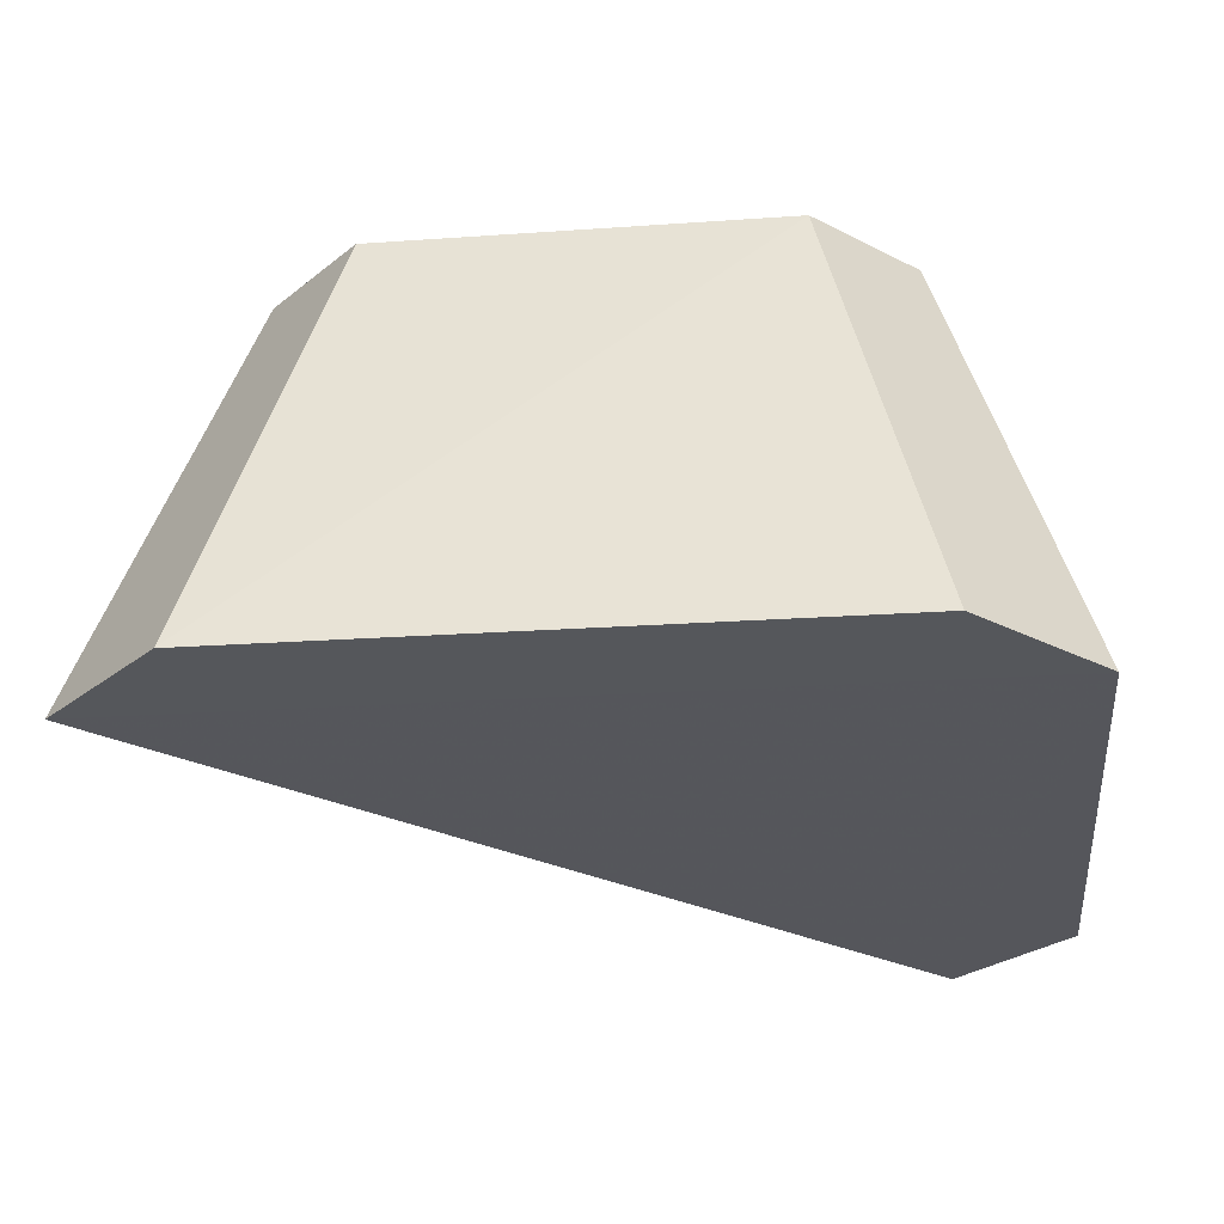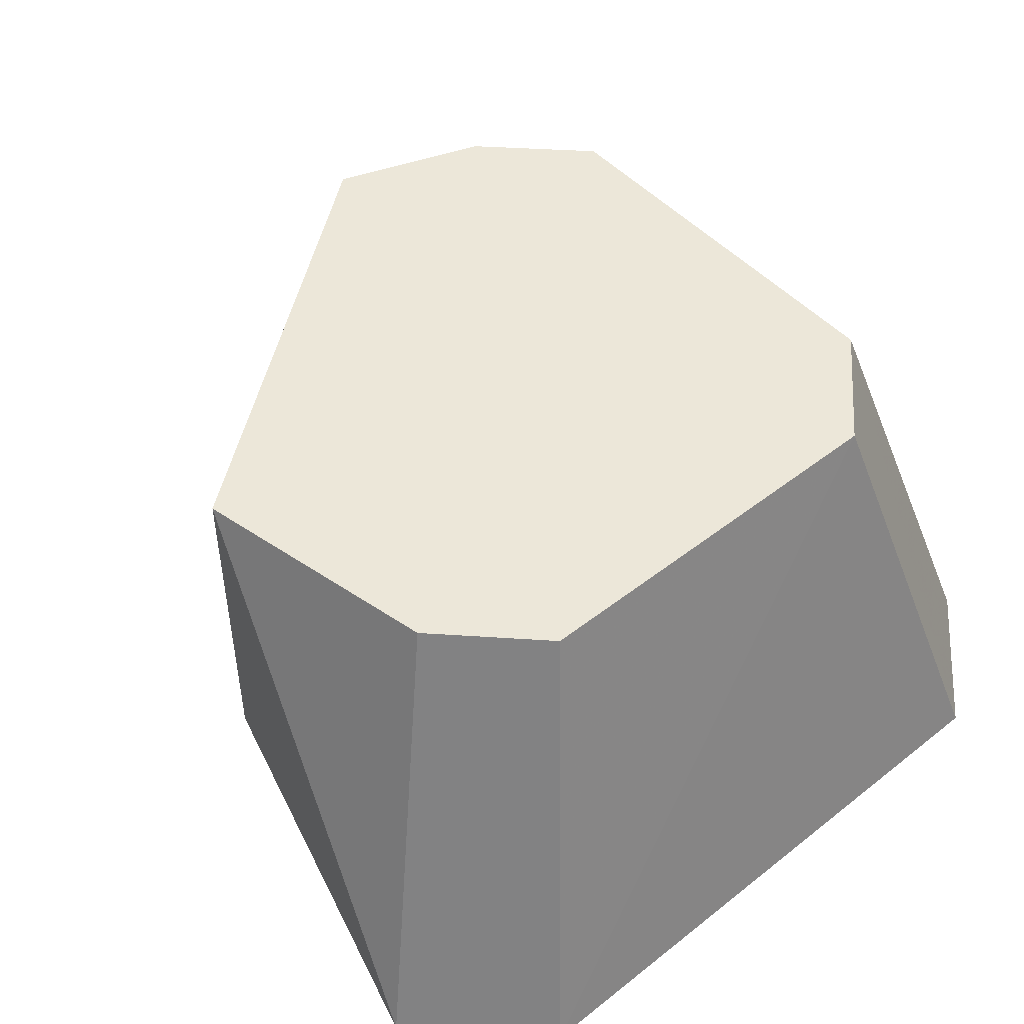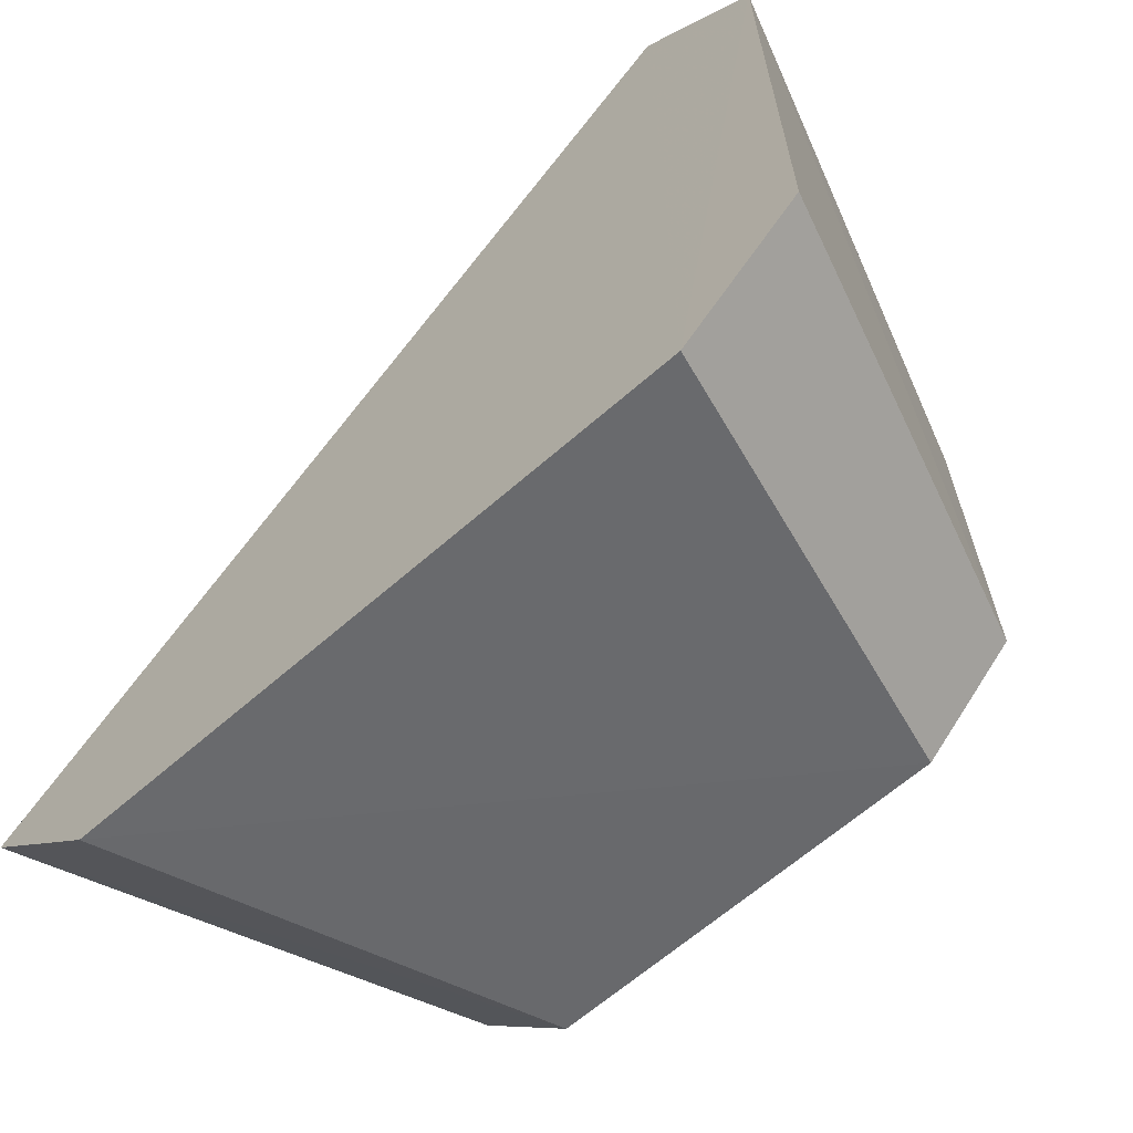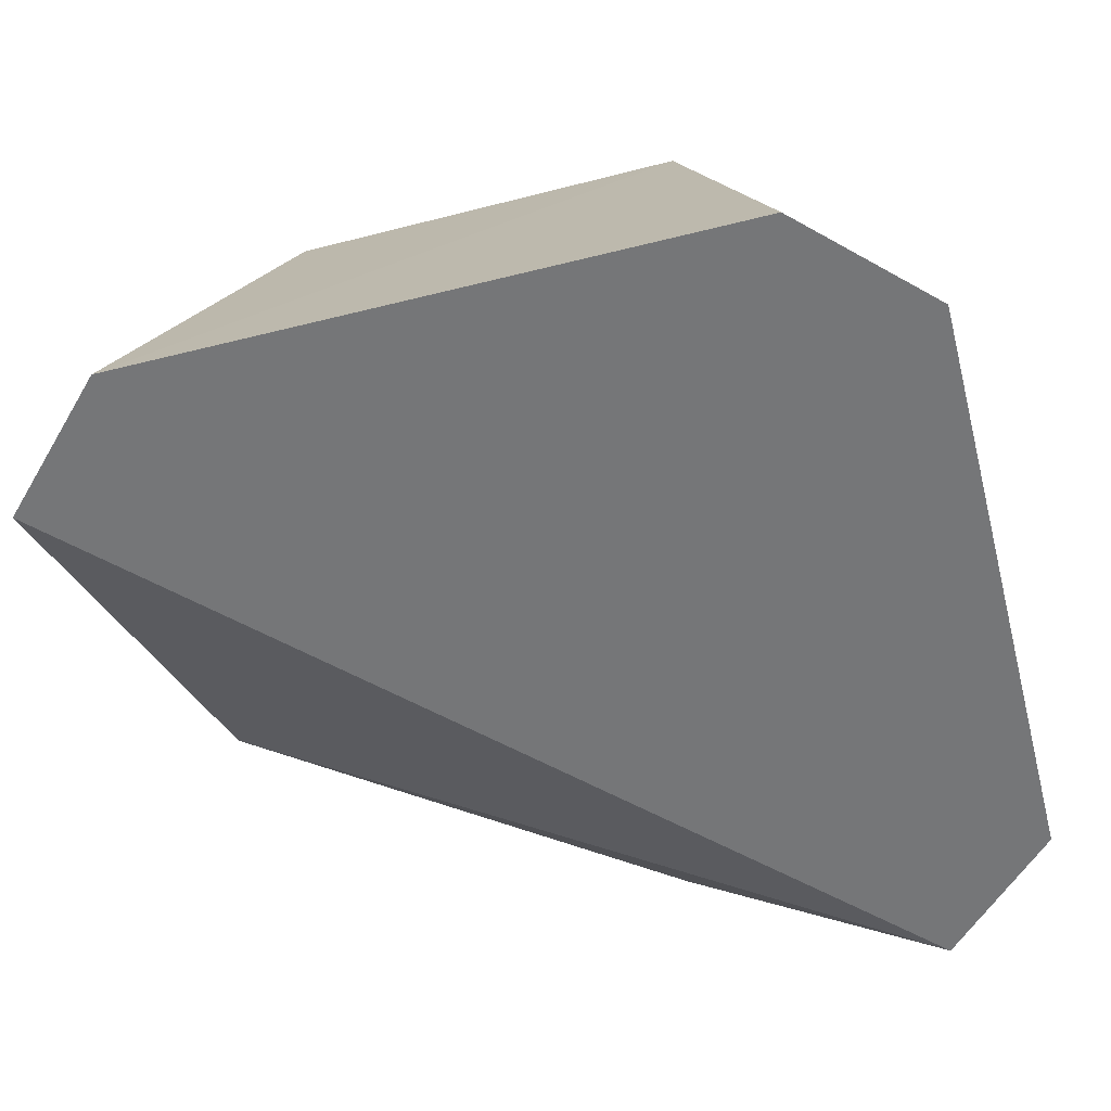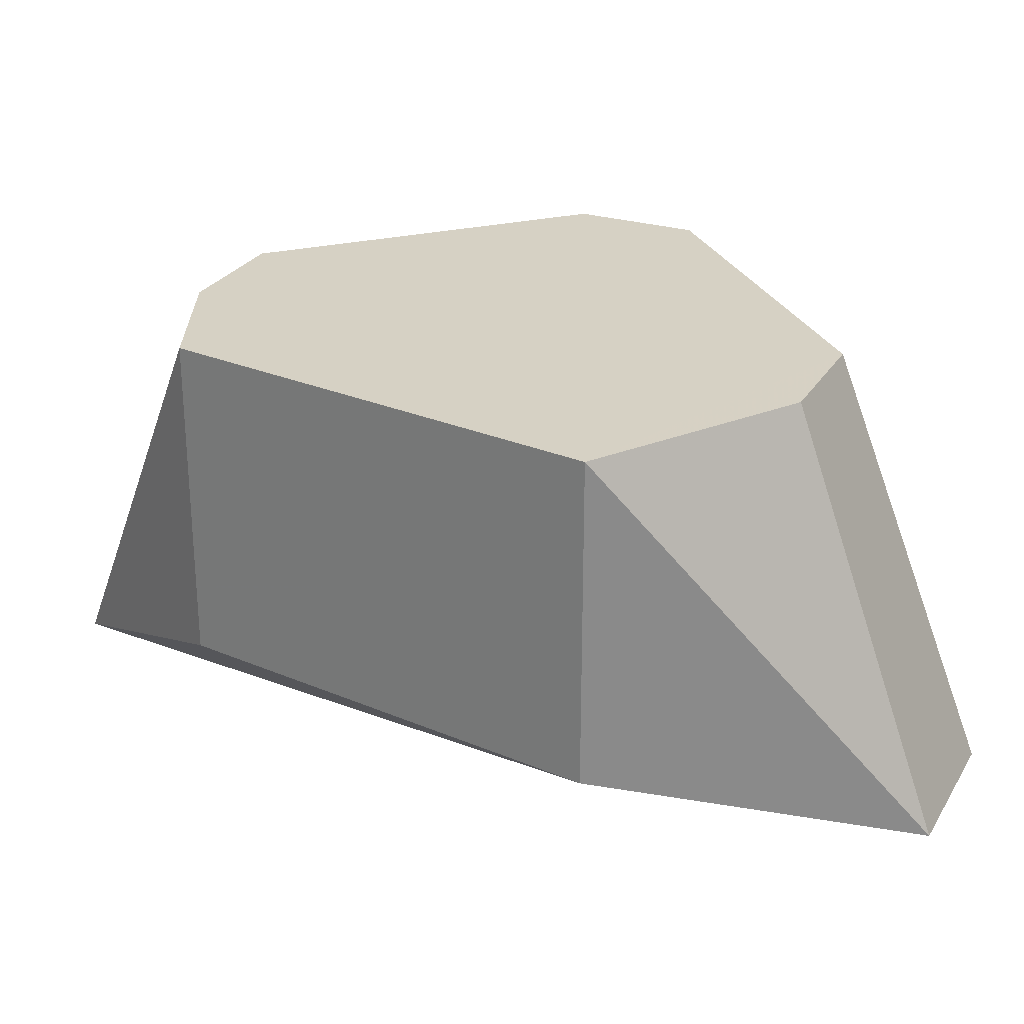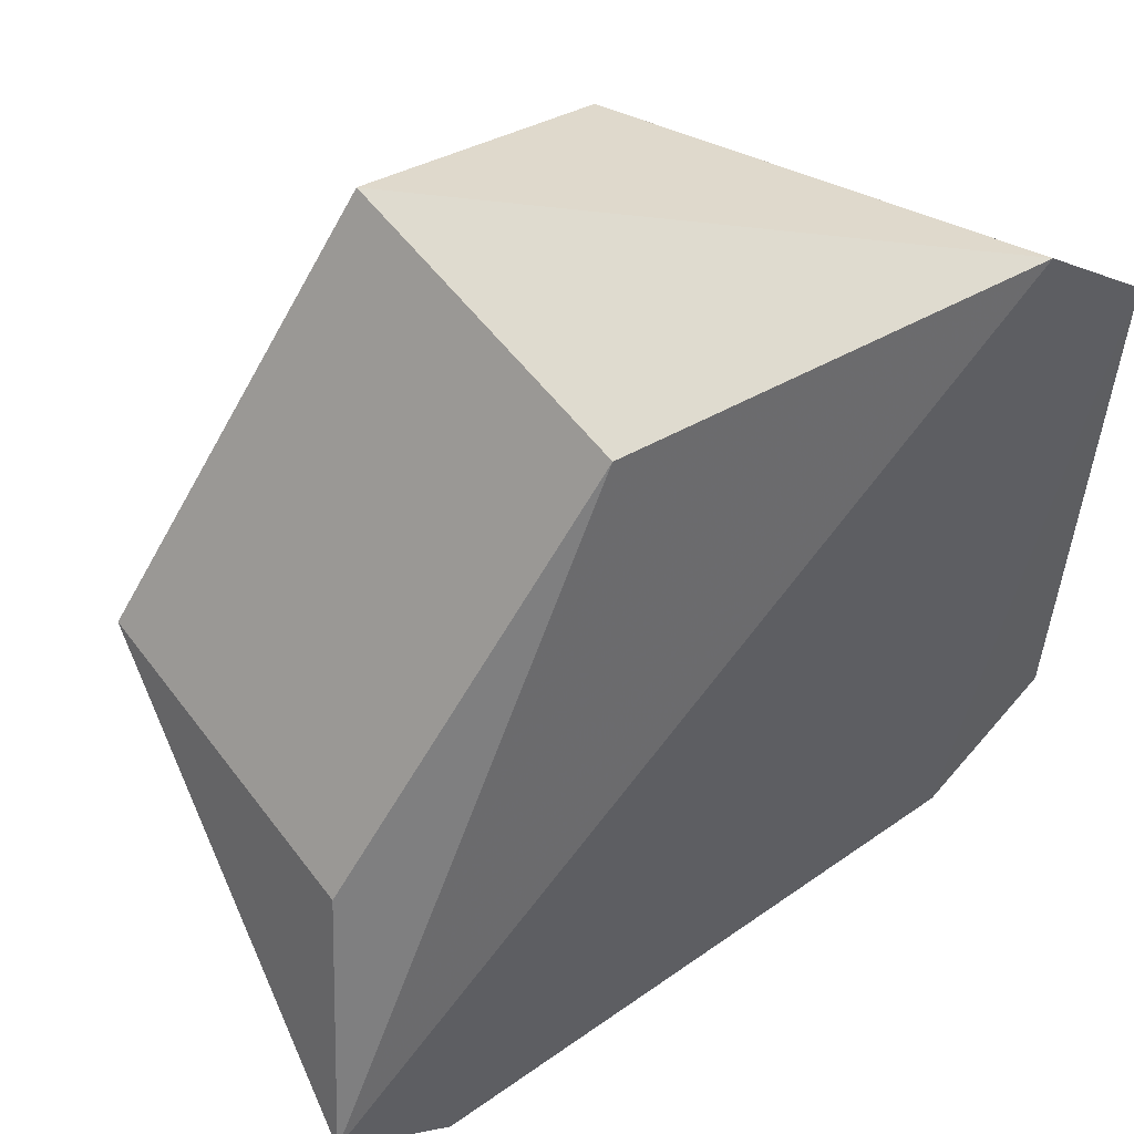
<metadata>
{"format":"obj","ext":"obj","renderer":"f3d","projection":"perspective","resolution":1024,"background":"white","views":[{"elev":-26.4,"azim":-84.1,"up":"+Z"},{"elev":49.8,"azim":-131.1,"up":"+Z"},{"elev":-64.8,"azim":-138.7,"up":"+Y"},{"elev":-56.8,"azim":-75.4,"up":"+Z"},{"elev":27.0,"azim":160.1,"up":"+Z"},{"elev":55.6,"azim":143.5,"up":"+Y"}]}
</metadata>
<code>
v 0.0395 -0.05489 0.2077
v 0.05489 -0.0395 0.2077
v -0.03671 0.02439 0.2651
v -0.0385 0.0539 0.2075
v 0.007178 0.0433 0.2651
v -0.05389 -0.03951 0.2076
v 0.007184 0.04337 0.2197
v -0.02465 0.03638 0.2651
v 0.0258 -0.0382 0.2651
v -0.0539 0.0385 0.2075
v 0.04488 -0.007233 0.2197
v -0.03849 -0.0549 0.2077
v -0.03707 -0.0261 0.2651
v 0.04481 -0.007226 0.2651
v -0.02488 -0.03833 0.2651
v 0.03783 -0.0261 0.2651
f 7 2 4
f 7 4 5
f 8 5 4
f 8 4 3
f 8 3 5
f 9 1 2
f 10 3 4
f 11 7 5
f 11 2 7
f 12 6 10
f 12 2 1
f 12 10 4
f 12 4 2
f 13 10 6
f 13 3 10
f 13 5 3
f 14 2 11
f 14 11 5
f 14 5 13
f 15 12 1
f 15 1 9
f 15 14 13
f 15 9 14
f 15 13 6
f 15 6 12
f 16 14 9
f 16 9 2
f 16 2 14

</code>
